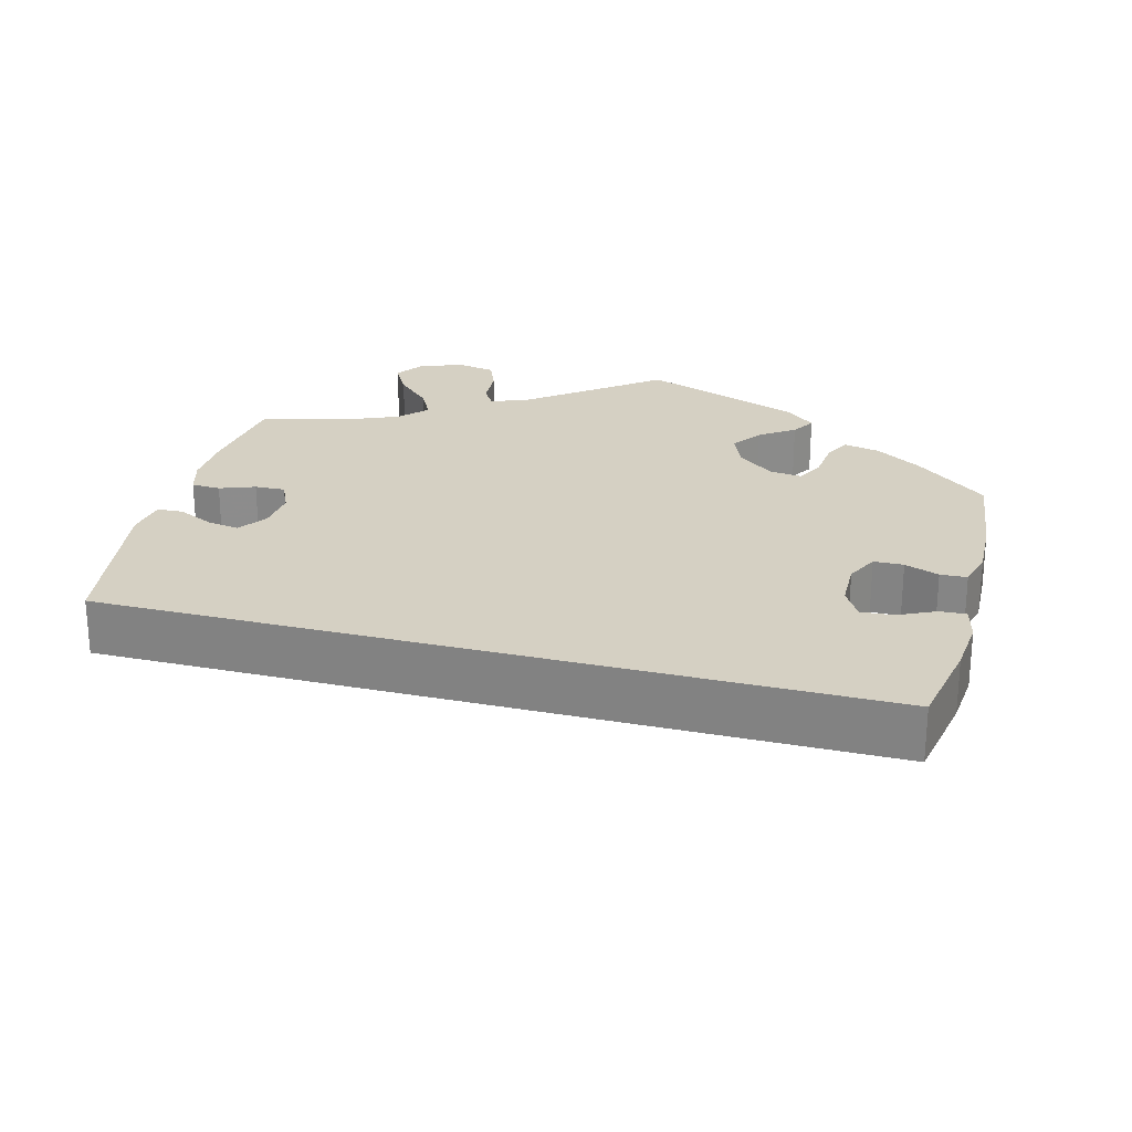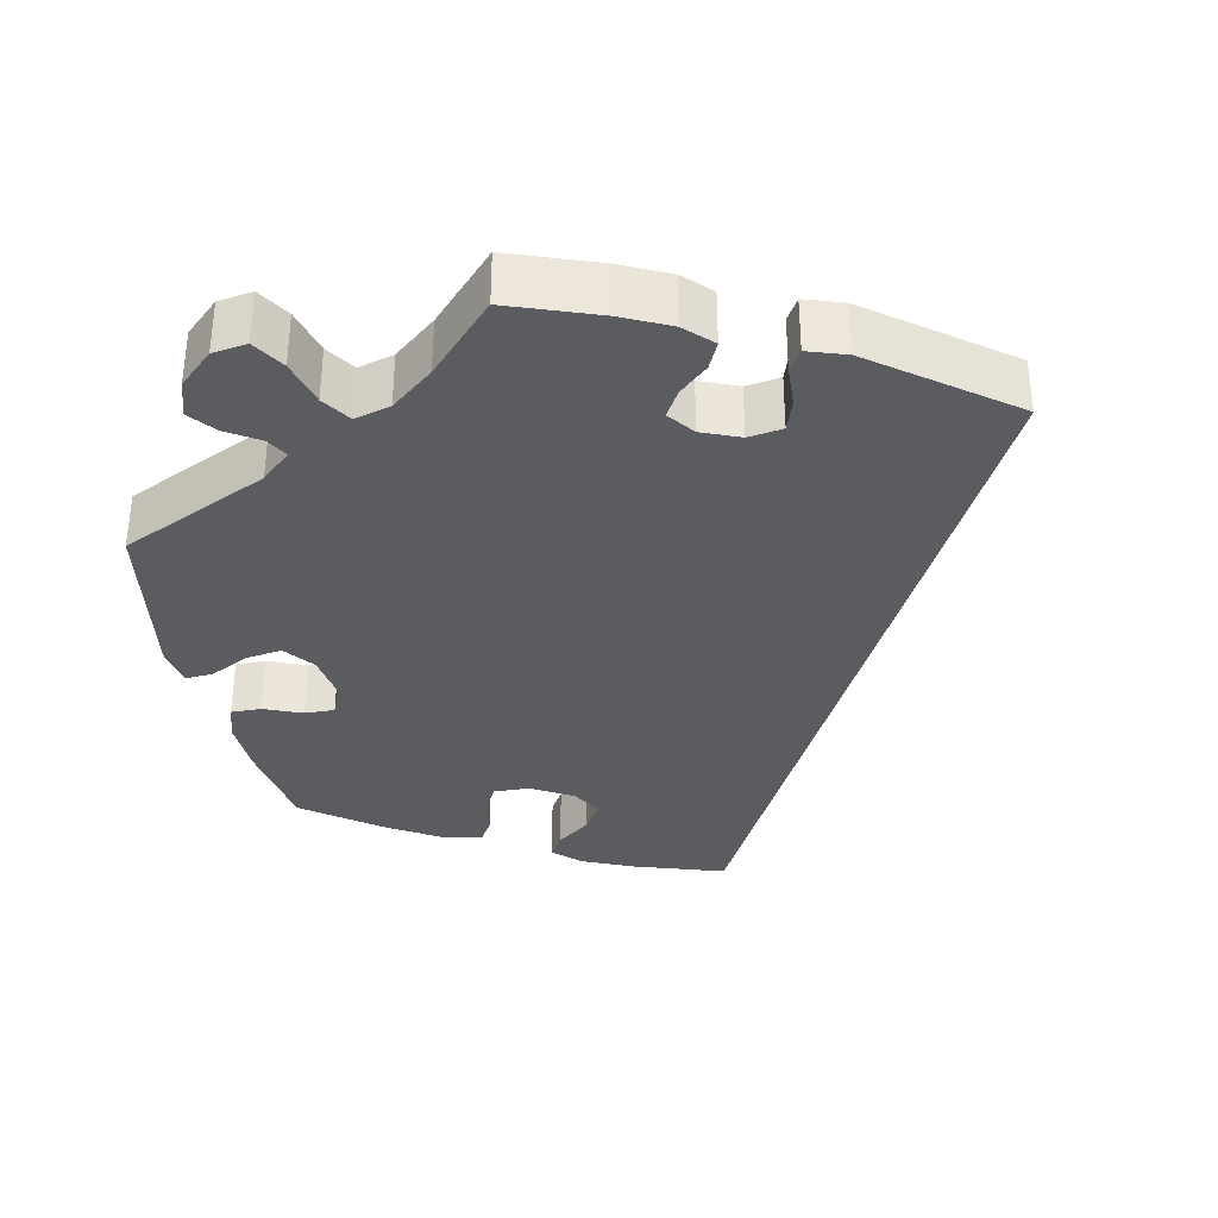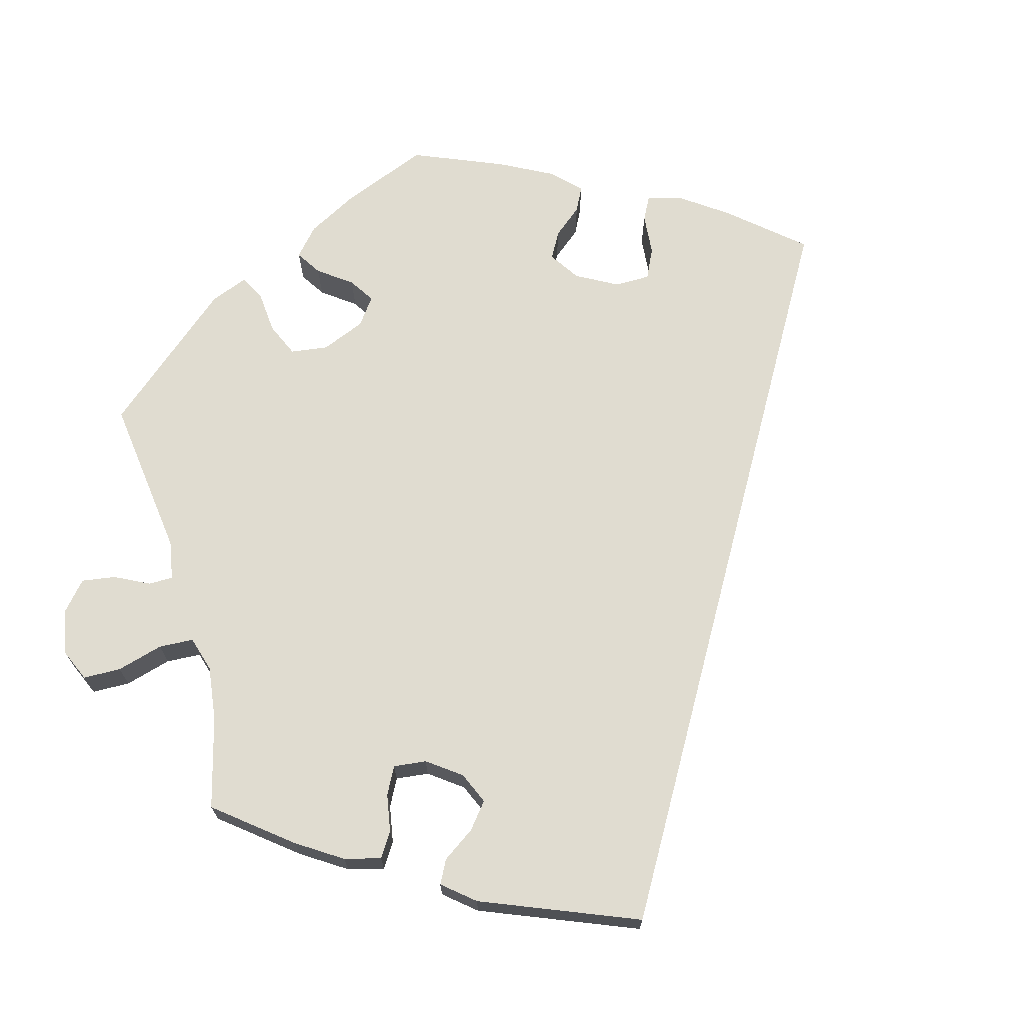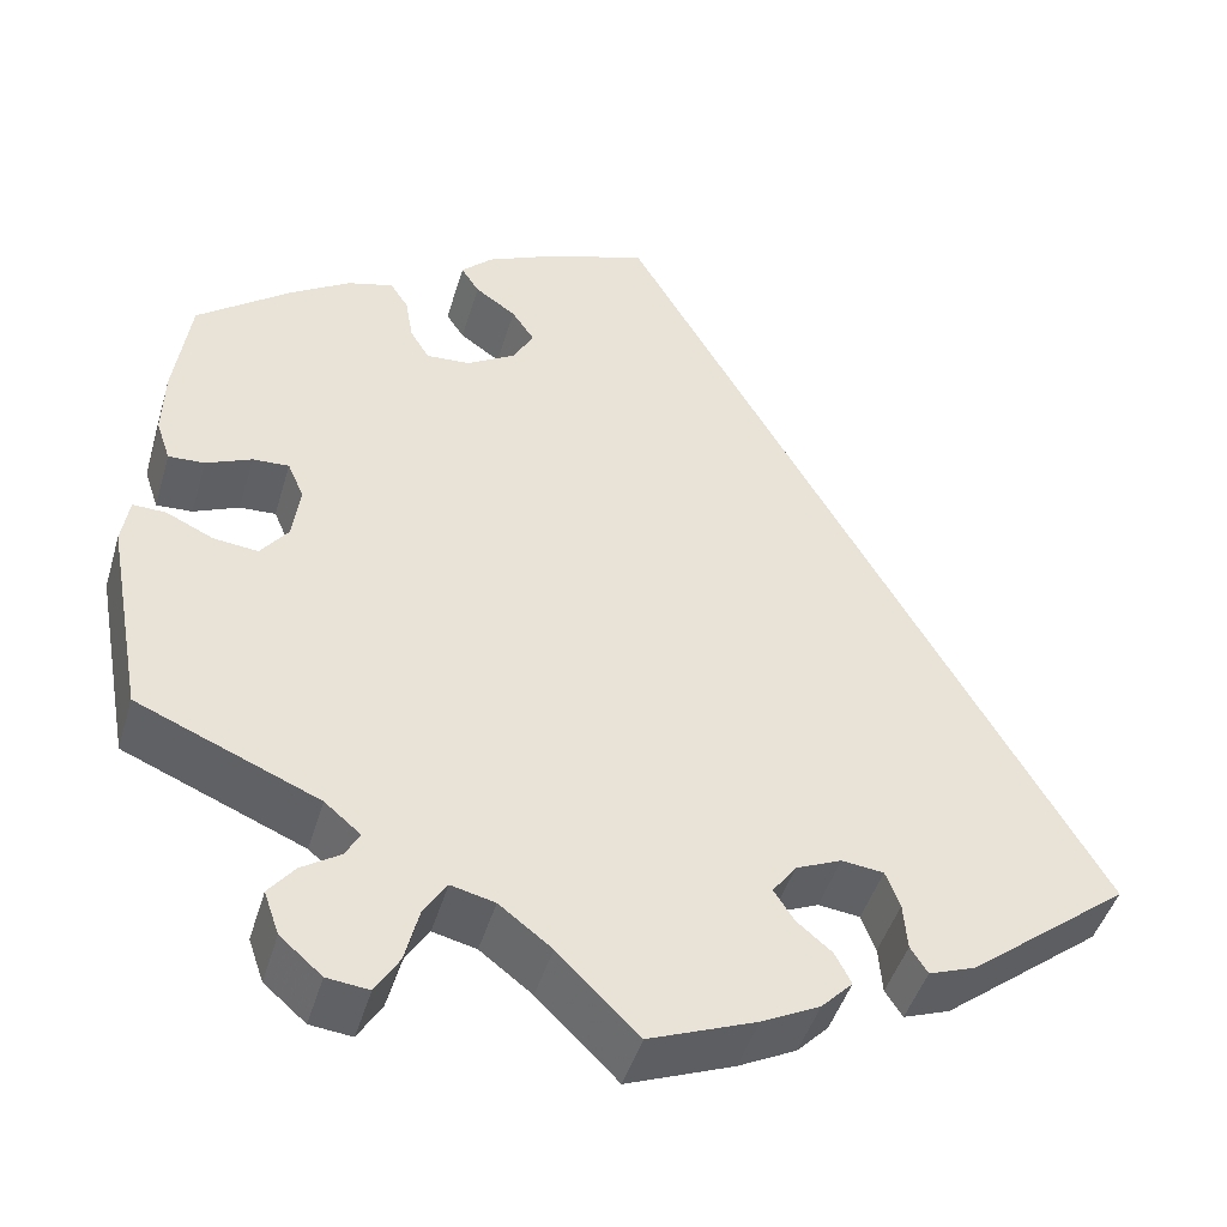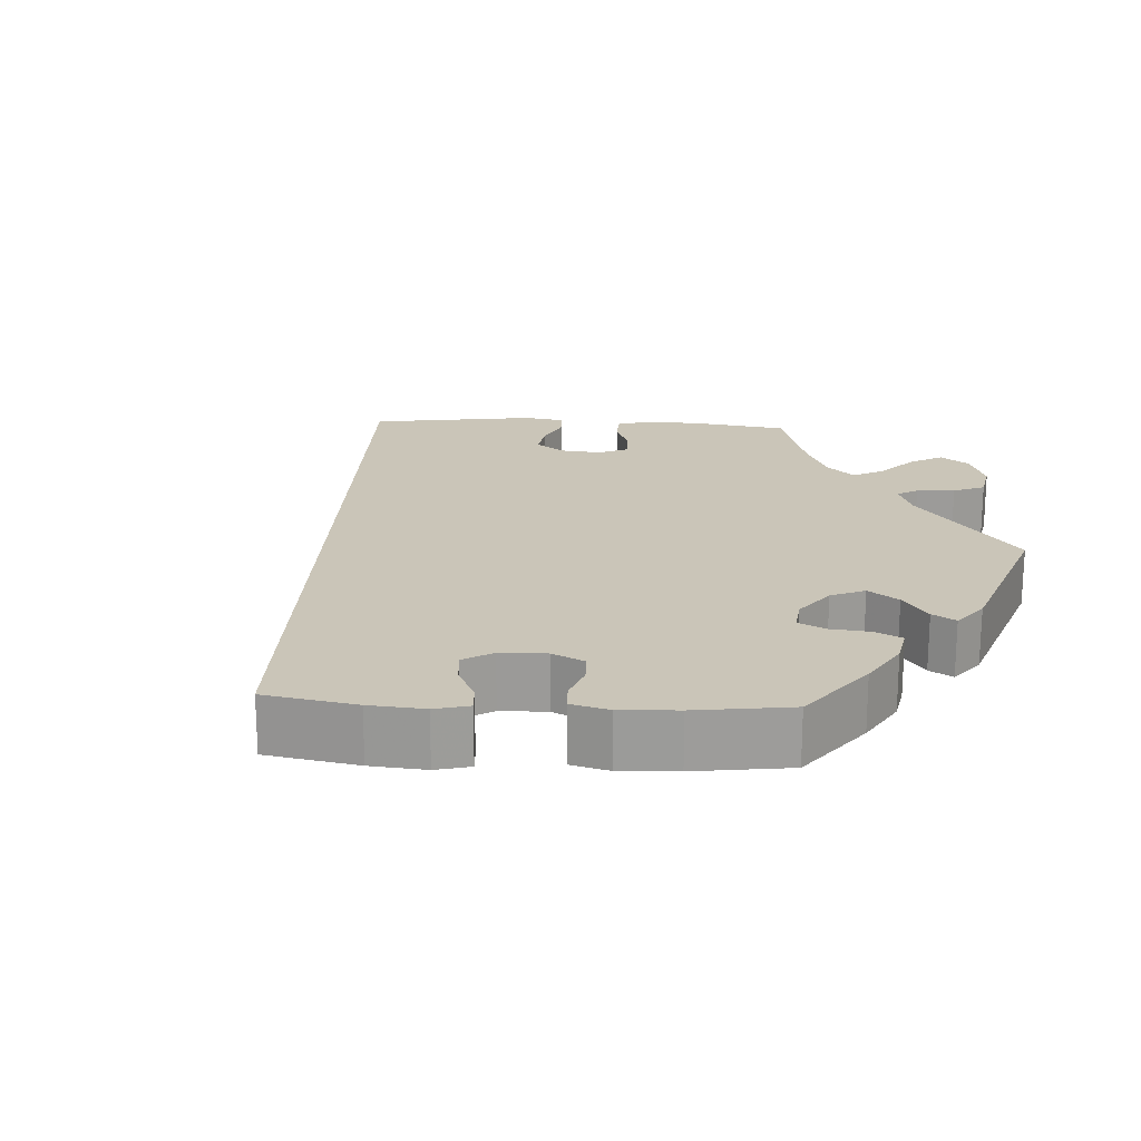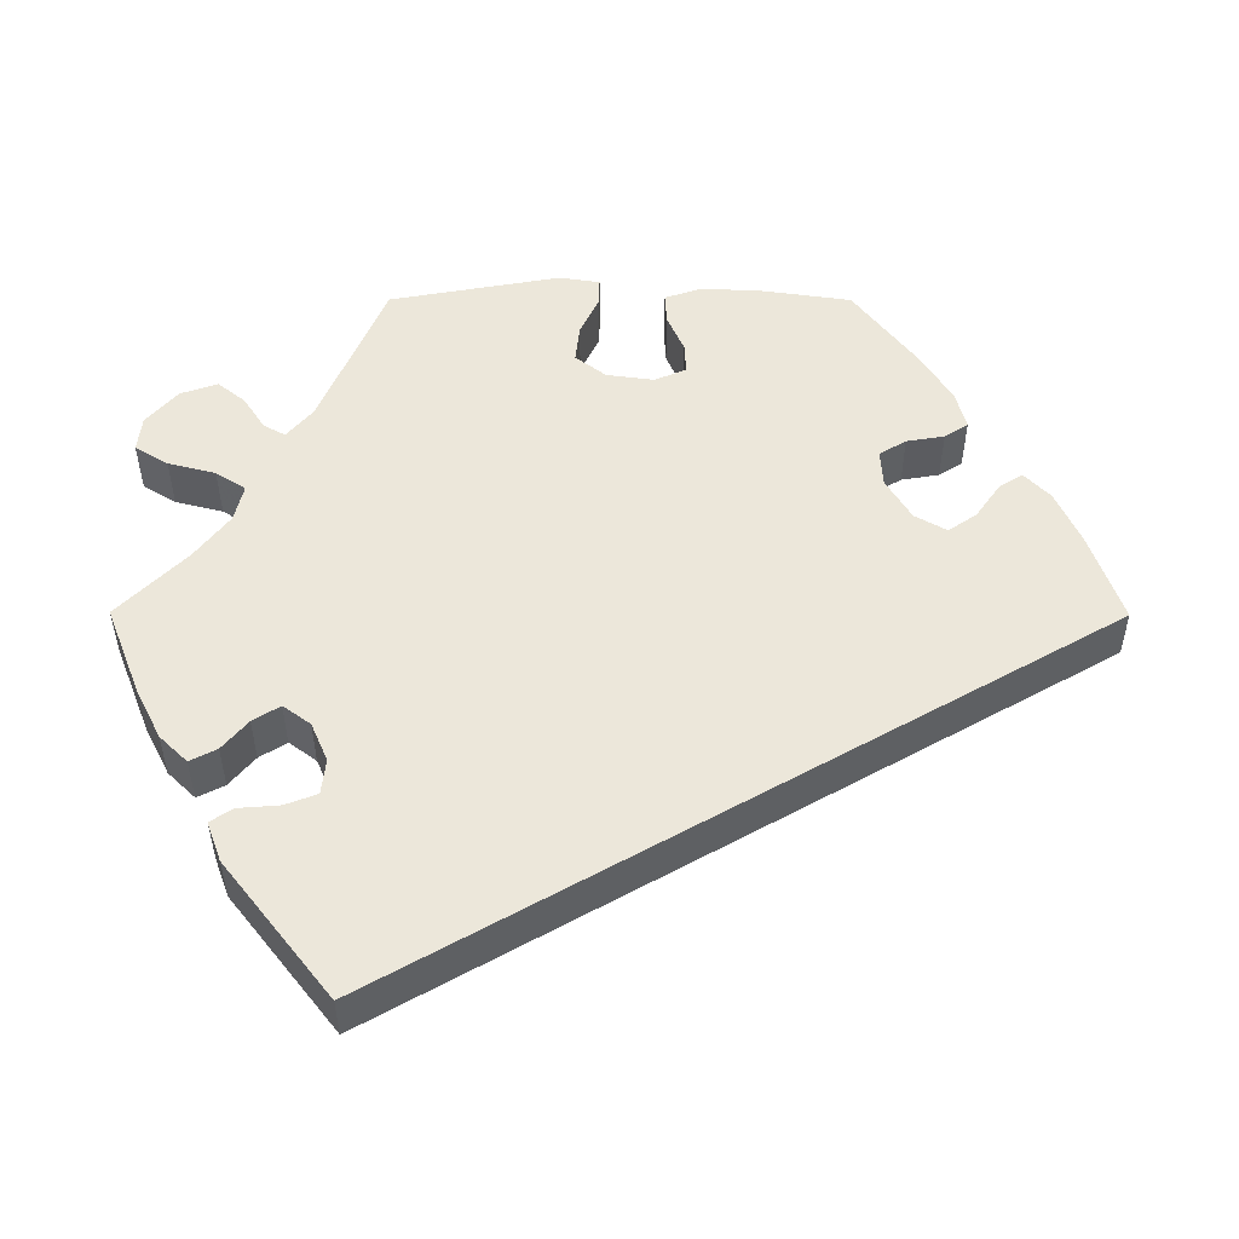
<metadata>
{"format":"obj","ext":"obj","renderer":"f3d","projection":"perspective","resolution":1024,"background":"white","views":[{"elev":26.1,"azim":-45.2,"up":"+Y"},{"elev":-35.3,"azim":-166.6,"up":"+Y"},{"elev":69.7,"azim":-135.4,"up":"+Y"},{"elev":-45.8,"azim":163.7,"up":"+Z"},{"elev":20.3,"azim":33.3,"up":"+Y"},{"elev":51.9,"azim":-89.9,"up":"+Y"}]}
</metadata>
<code>
v 0.31 0.07 -0.369
v 0.272 0.07 -0.401
v 0.287 0.07 -0.428
v 0.328 0.07 -0.455
v 0.355 0.07 -0.489
v 0.339 0.07 -0.535
v 0.295 0.07 -0.573
v 0.251 0.07 -0.578
v 0.226 0.07 -0.537
v 0.211 0.07 -0.478
v 0.187 0.07 -0.441
v 0.141 0.07 -0.452
v 0.086 0.07 -0.494
v 0.001 0.07 -0.578
v -0.111 0.07 -0.534
v -0.172 0.07 -0.503
v -0.205 0.07 -0.469
v -0.188 0.07 -0.436
v -0.151 0.07 -0.405
v -0.13 0.07 -0.372
v -0.155 0.07 -0.338
v -0.203 0.07 -0.317
v -0.247 0.07 -0.322
v -0.262 0.07 -0.361
v -0.266 0.07 -0.411
v -0.284 0.07 -0.439
v -0.333 0.07 -0.421
v -0.501 0.07 -0.289
v -0.001 0.07 0.578
v 0.112 0.07 0.538
v 0.177 0.07 0.508
v 0.21 0.07 0.476
v 0.191 0.07 0.447
v 0.148 0.07 0.417
v 0.124 0.07 0.382
v 0.146 0.07 0.343
v 0.197 0.07 0.312
v 0.243 0.07 0.309
v 0.263 0.07 0.342
v 0.271 0.07 0.389
v 0.29 0.07 0.418
v 0.338 0.07 0.405
v 0.401 0.07 0.365
v 0.5 0.07 0.289
v 0.517 0.07 0.171
v 0.519 0.07 0.1
v 0.504 0.07 0.056
v 0.466 0.07 0.058
v 0.418 0.07 0.079
v 0.38 0.07 0.081
v 0.363 0.07 0.042
v 0.371 0.07 -0.017
v 0.4 0.07 -0.055
v 0.447 0.07 -0.05
v 0.496 0.07 -0.027
v 0.531 0.07 -0.026
v 0.539 0.07 -0.076
v 0.5 0.07 -0.289
v 0.31 0 -0.369
v 0.272 0 -0.401
v 0.287 0 -0.428
v 0.328 0 -0.455
v 0.355 0 -0.489
v 0.339 0 -0.535
v 0.295 0 -0.573
v 0.251 0 -0.578
v 0.226 0 -0.537
v 0.211 0 -0.478
v 0.187 0 -0.441
v 0.141 0 -0.452
v 0.086 0 -0.494
v 0.001 0 -0.578
v -0.111 0 -0.534
v -0.172 0 -0.503
v -0.205 0 -0.469
v -0.188 0 -0.436
v -0.151 0 -0.405
v -0.13 0 -0.372
v -0.155 0 -0.338
v -0.203 0 -0.317
v -0.247 0 -0.322
v -0.262 0 -0.361
v -0.266 0 -0.411
v -0.284 0 -0.439
v -0.333 0 -0.421
v -0.501 0 -0.289
v -0.001 0 0.578
v 0.112 0 0.538
v 0.177 0 0.508
v 0.21 0 0.476
v 0.191 0 0.447
v 0.148 0 0.417
v 0.124 0 0.382
v 0.146 0 0.343
v 0.197 0 0.312
v 0.243 0 0.309
v 0.263 0 0.342
v 0.271 0 0.389
v 0.29 0 0.418
v 0.338 0 0.405
v 0.401 0 0.365
v 0.5 0 0.289
v 0.517 0 0.171
v 0.519 0 0.1
v 0.504 0 0.056
v 0.466 0 0.058
v 0.418 0 0.079
v 0.38 0 0.081
v 0.363 0 0.042
v 0.371 0 -0.017
v 0.4 0 -0.055
v 0.447 0 -0.05
v 0.496 0 -0.027
v 0.531 0 -0.026
v 0.539 0 -0.076
v 0.5 0 -0.289
f 57 58 1
f 54 55 56 57
f 53 54 57 1
f 52 53 1 2
f 51 52 2
f 46 47 48 49
f 46 49 50
f 45 46 50
f 44 45 50
f 43 44 50
f 42 43 50 51
f 39 40 41 42
f 38 39 42 51
f 31 32 33 34
f 31 34 35
f 30 31 35
f 29 30 35
f 28 29 35 36
f 24 25 26 27
f 23 24 27 28
f 22 23 28 36
f 16 17 18 19
f 16 19 20
f 13 14 15 16
f 12 13 16 20
f 11 12 20 21
f 7 8 9 10
f 7 10 11
f 6 7 11
f 3 4 5 6
f 2 3 6 11
f 37 38 51 2
f 21 22 36 37
f 2 11 21 37
f 59 116 115
f 115 114 113 112
f 59 115 112 111
f 60 59 111 110
f 60 110 109
f 107 106 105 104
f 108 107 104
f 108 104 103
f 108 103 102
f 108 102 101
f 109 108 101 100
f 100 99 98 97
f 109 100 97 96
f 92 91 90 89
f 93 92 89
f 93 89 88
f 93 88 87
f 94 93 87 86
f 85 84 83 82
f 86 85 82 81
f 94 86 81 80
f 77 76 75 74
f 78 77 74
f 74 73 72 71
f 78 74 71 70
f 79 78 70 69
f 68 67 66 65
f 69 68 65
f 69 65 64
f 64 63 62 61
f 69 64 61 60
f 60 109 96 95
f 95 94 80 79
f 95 79 69 60
f 1 59 60 2
f 2 60 61 3
f 3 61 62 4
f 4 62 63 5
f 5 63 64 6
f 6 64 65 7
f 7 65 66 8
f 8 66 67 9
f 9 67 68 10
f 10 68 69 11
f 11 69 70 12
f 12 70 71 13
f 13 71 72 14
f 14 72 73 15
f 15 73 74 16
f 16 74 75 17
f 17 75 76 18
f 18 76 77 19
f 19 77 78 20
f 20 78 79 21
f 21 79 80 22
f 22 80 81 23
f 23 81 82 24
f 24 82 83 25
f 25 83 84 26
f 26 84 85 27
f 27 85 86 28
f 28 86 87 29
f 29 87 88 30
f 30 88 89 31
f 31 89 90 32
f 32 90 91 33
f 33 91 92 34
f 34 92 93 35
f 35 93 94 36
f 36 94 95 37
f 37 95 96 38
f 38 96 97 39
f 39 97 98 40
f 40 98 99 41
f 41 99 100 42
f 42 100 101 43
f 43 101 102 44
f 44 102 103 45
f 45 103 104 46
f 46 104 105 47
f 47 105 106 48
f 48 106 107 49
f 49 107 108 50
f 50 108 109 51
f 51 109 110 52
f 52 110 111 53
f 53 111 112 54
f 54 112 113 55
f 55 113 114 56
f 56 114 115 57
f 57 115 116 58
f 58 116 59 1

</code>
